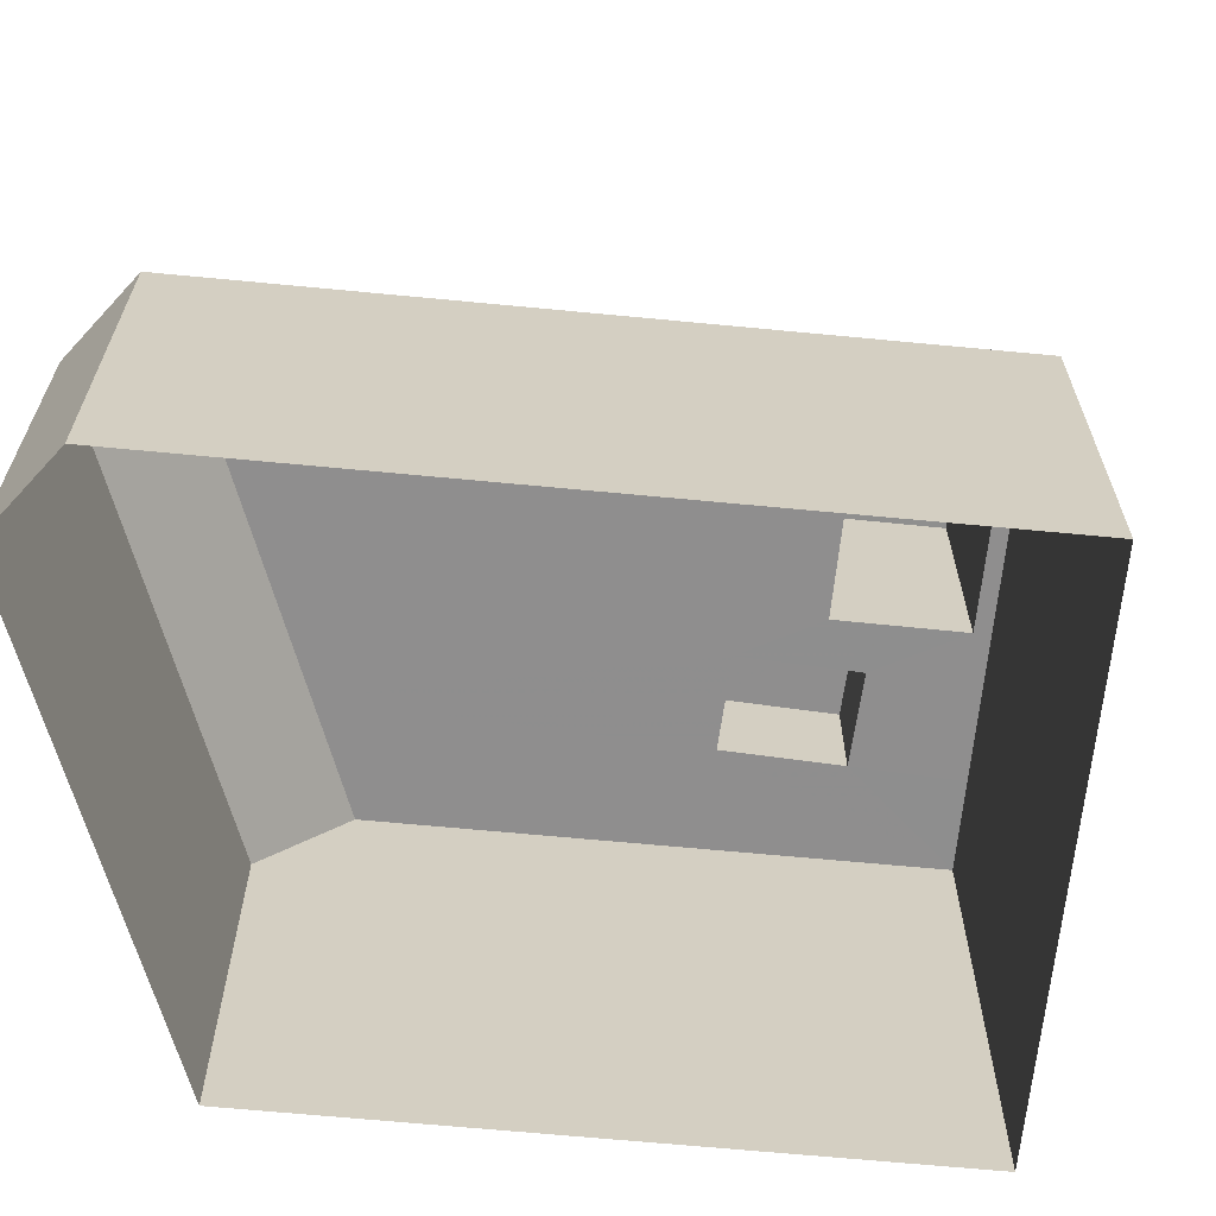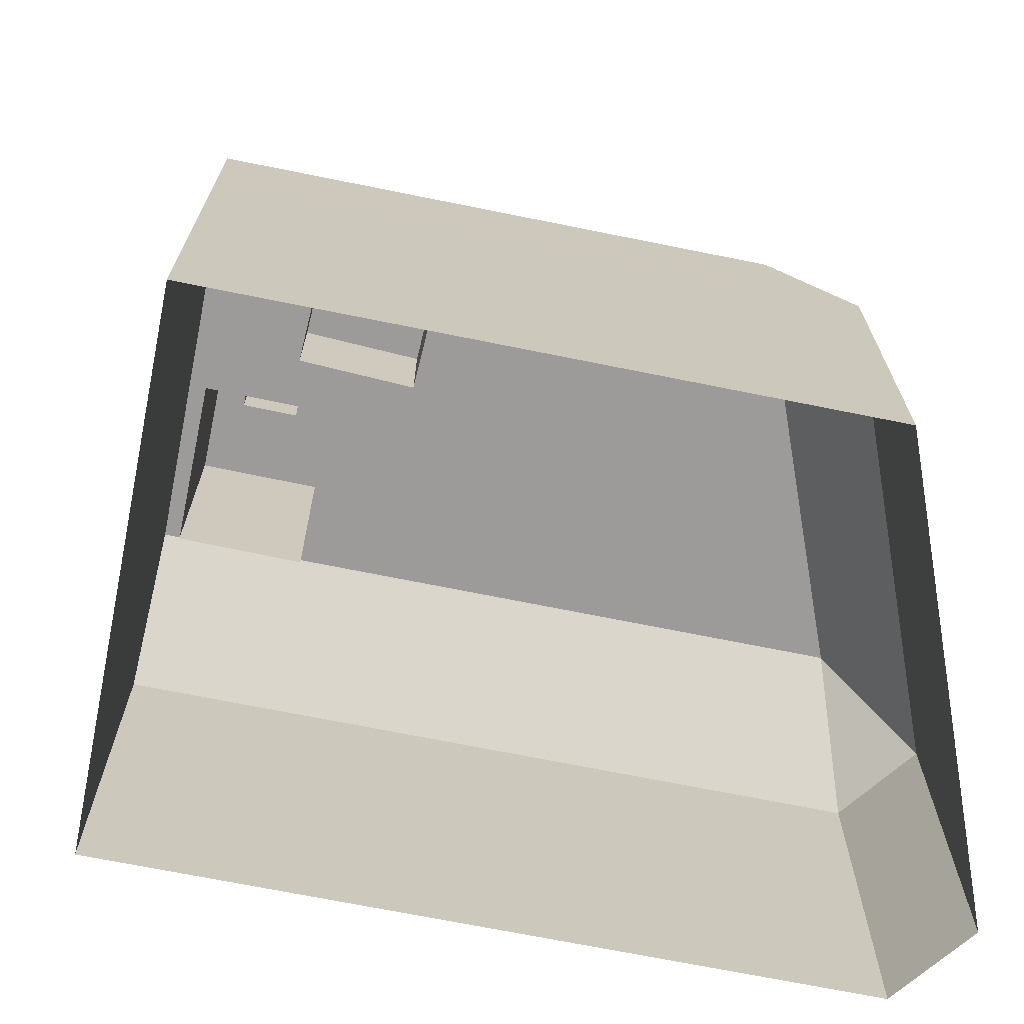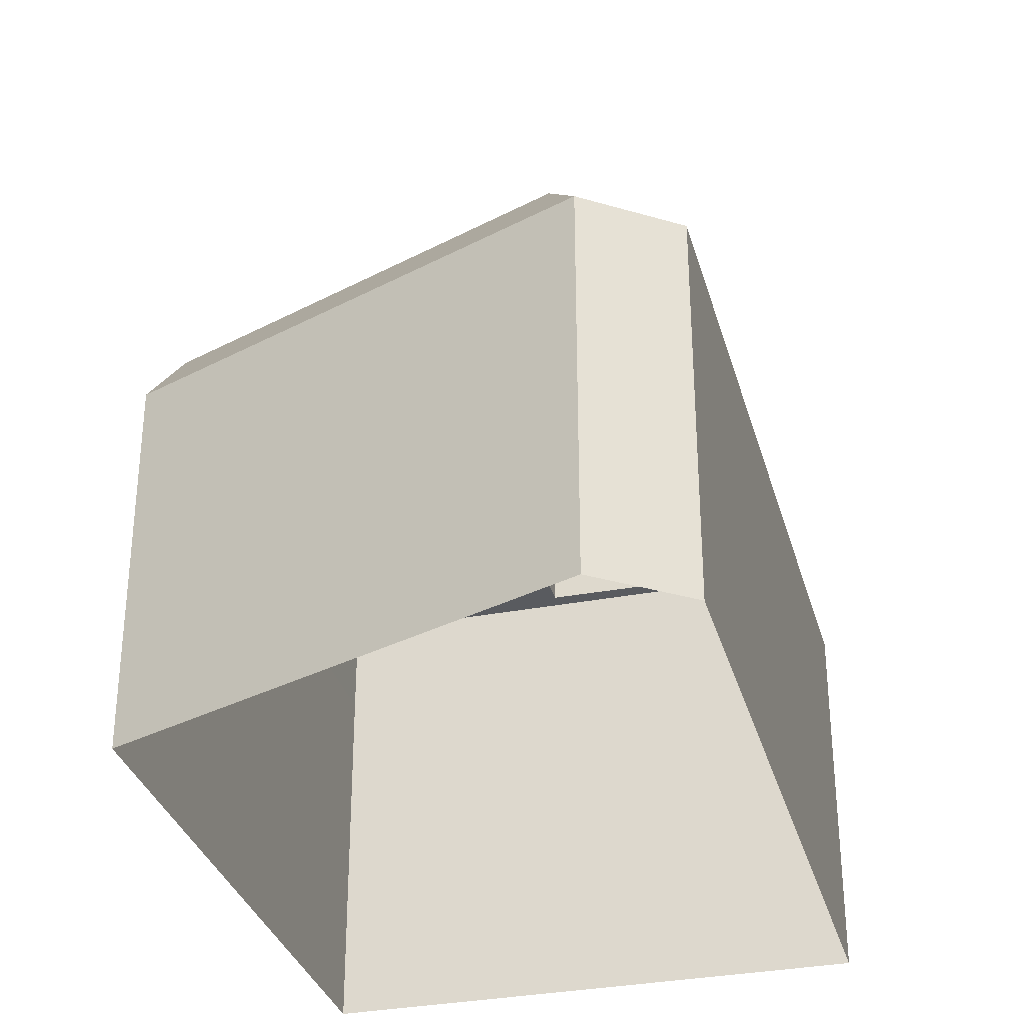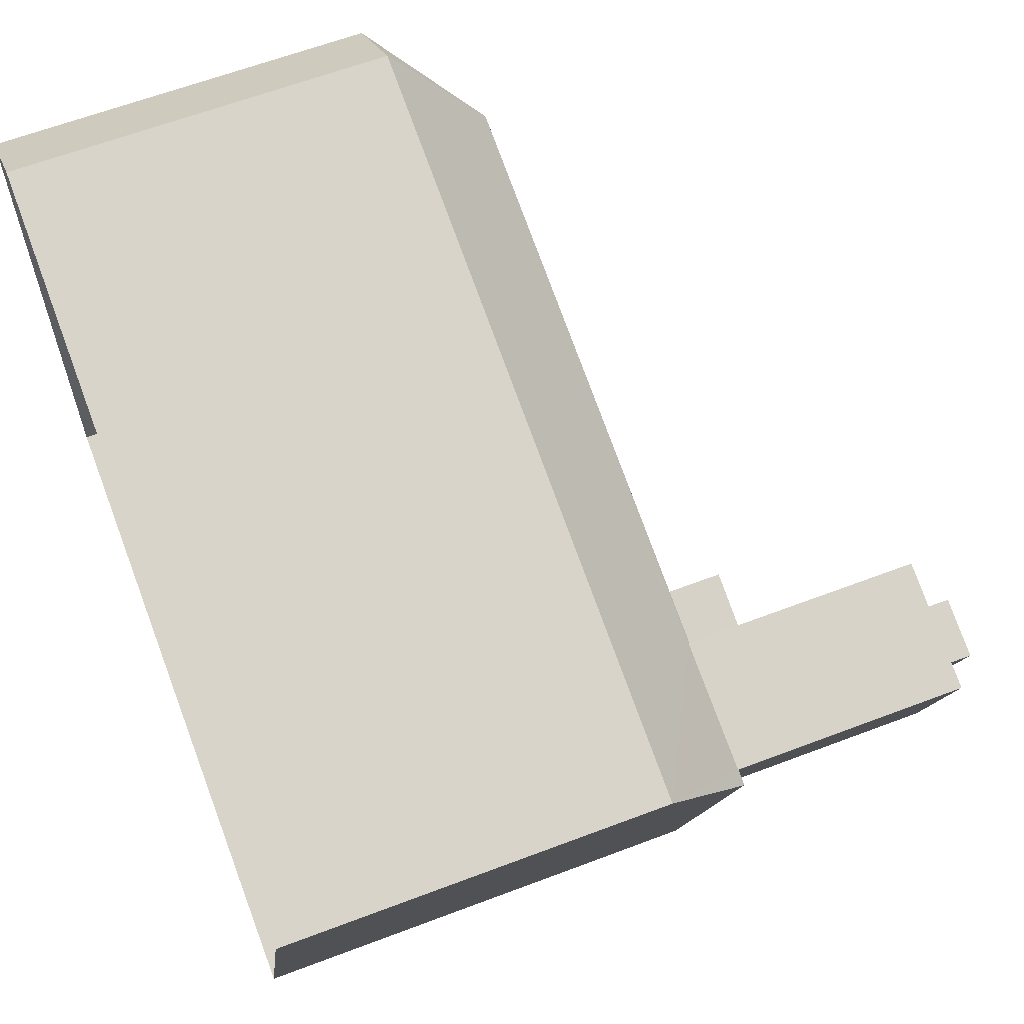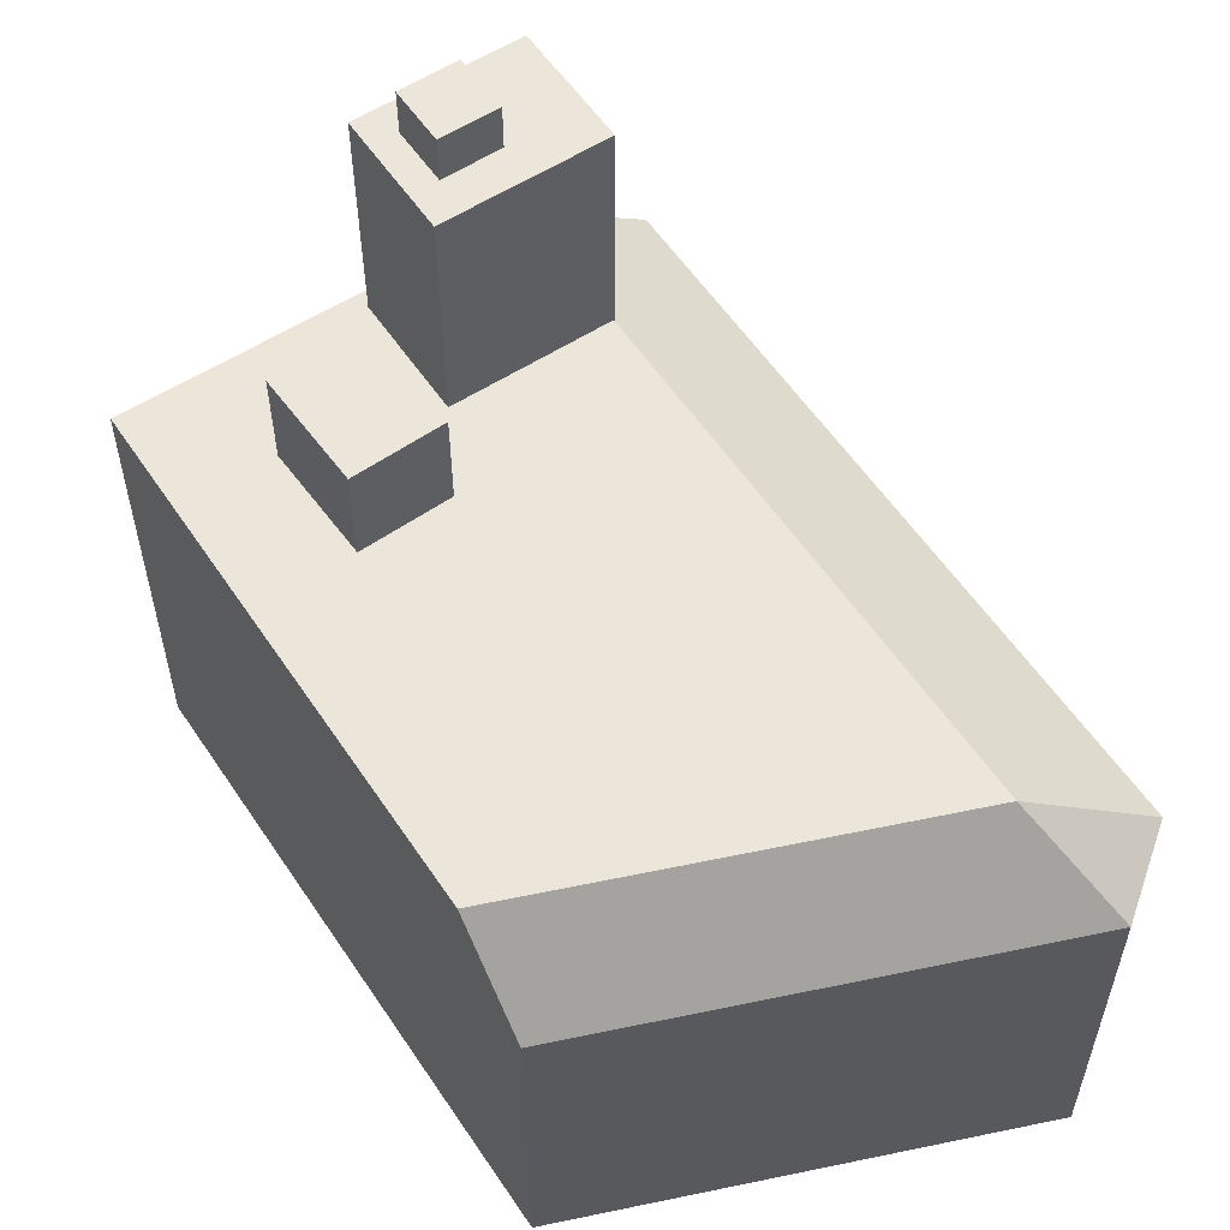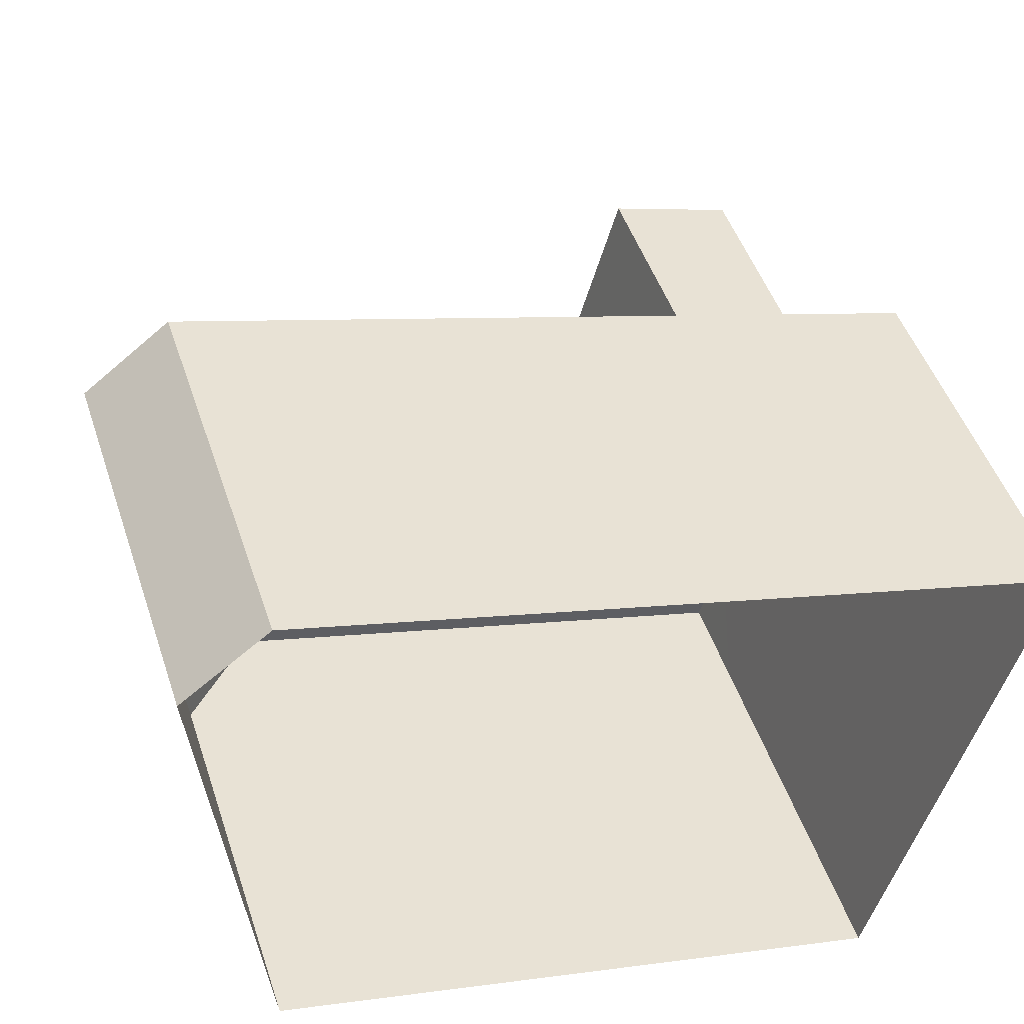
<metadata>
{"format":"obj","ext":"obj","renderer":"f3d","projection":"perspective","resolution":1024,"background":"white","views":[{"elev":-65.0,"azim":-170.2,"up":"+Z"},{"elev":-69.8,"azim":3.9,"up":"+Z"},{"elev":-32.6,"azim":120.3,"up":"+Z"},{"elev":62.4,"azim":-111.1,"up":"+Y"},{"elev":57.2,"azim":71.9,"up":"+Z"},{"elev":47.6,"azim":162.0,"up":"+Y"}]}
</metadata>
<code>
v -1.23e+04 -3.779e+04 20.84
v -1.228e+04 -3.779e+04 20.84
v -1.228e+04 -3.78e+04 20.84
v -1.229e+04 -3.78e+04 20.84
v -1.228e+04 -3.779e+04 20.84
v -1.228e+04 -3.779e+04 28.51
v -1.23e+04 -3.779e+04 28.51
v -1.228e+04 -3.779e+04 30.49
v -1.229e+04 -3.779e+04 30.46
v -1.229e+04 -3.779e+04 30.49
v -1.23e+04 -3.779e+04 30.48
v -1.23e+04 -3.779e+04 30.49
v -1.23e+04 -3.779e+04 30.49
v -1.228e+04 -3.779e+04 28.51
v -1.228e+04 -3.78e+04 30.49
v -1.228e+04 -3.78e+04 30.49
v -1.228e+04 -3.78e+04 28.51
v -1.23e+04 -3.78e+04 30.49
v -1.23e+04 -3.78e+04 30.49
v -1.229e+04 -3.78e+04 30.49
v -1.229e+04 -3.78e+04 30.49
v -1.229e+04 -3.78e+04 30.49
v -1.229e+04 -3.78e+04 30.49
v -1.229e+04 -3.78e+04 30.49
v -1.229e+04 -3.78e+04 30.49
v -1.229e+04 -3.78e+04 32.61
v -1.229e+04 -3.78e+04 32.61
v -1.229e+04 -3.78e+04 32.61
v -1.229e+04 -3.78e+04 32.61
v -1.229e+04 -3.779e+04 35.31
v -1.229e+04 -3.779e+04 35.31
v -1.23e+04 -3.779e+04 35.31
v -1.229e+04 -3.78e+04 35.31
v -1.229e+04 -3.78e+04 35.31
v -1.23e+04 -3.78e+04 35.31
v -1.23e+04 -3.779e+04 35.31
v -1.23e+04 -3.78e+04 35.31
v -1.23e+04 -3.78e+04 35.31
v -1.23e+04 -3.779e+04 35.31
v -1.23e+04 -3.78e+04 36.28
v -1.229e+04 -3.779e+04 36.28
v -1.23e+04 -3.779e+04 36.28
v -1.229e+04 -3.78e+04 36.28
v -1.229e+04 -3.78e+04 28.51
f 1 2 3
f 1 3 4
f 2 5 3
f 6 7 8
f 7 9 8
f 8 9 10
f 11 7 12
f 11 12 13
f 11 9 7
f 8 14 6
f 15 16 14
f 8 15 14
f 14 16 17
f 18 19 12
f 12 19 13
f 18 20 21
f 15 22 23
f 10 22 8
f 8 22 15
f 24 21 22
f 19 21 24
f 10 24 22
f 21 19 18
f 23 16 15
f 16 23 25
f 18 25 20
f 20 25 23
f 26 27 28
f 29 26 28
f 30 31 32
f 31 30 33
f 33 34 35
f 32 36 30
f 35 34 37
f 30 34 33
f 37 38 35
f 36 39 38
f 32 39 36
f 38 37 36
f 40 41 42
f 40 43 41
f 14 5 2
f 6 14 2
f 14 3 5
f 14 17 3
f 17 4 3
f 17 44 4
f 44 7 1
f 4 44 1
f 6 2 1
f 7 6 1
f 17 25 44
f 16 25 17
f 18 12 44
f 25 18 44
f 7 44 12
f 21 29 28
f 21 20 29
f 27 22 21
f 28 27 21
f 22 27 26
f 23 22 26
f 20 26 29
f 20 23 26
f 32 9 11
f 11 39 32
f 31 9 32
f 24 10 33
f 33 10 31
f 10 9 31
f 35 19 24
f 24 33 35
f 38 19 35
f 11 13 39
f 13 38 39
f 13 19 38
f 36 42 41
f 30 36 41
f 34 41 43
f 34 30 41
f 37 43 40
f 37 34 43
f 36 40 42
f 36 37 40

</code>
